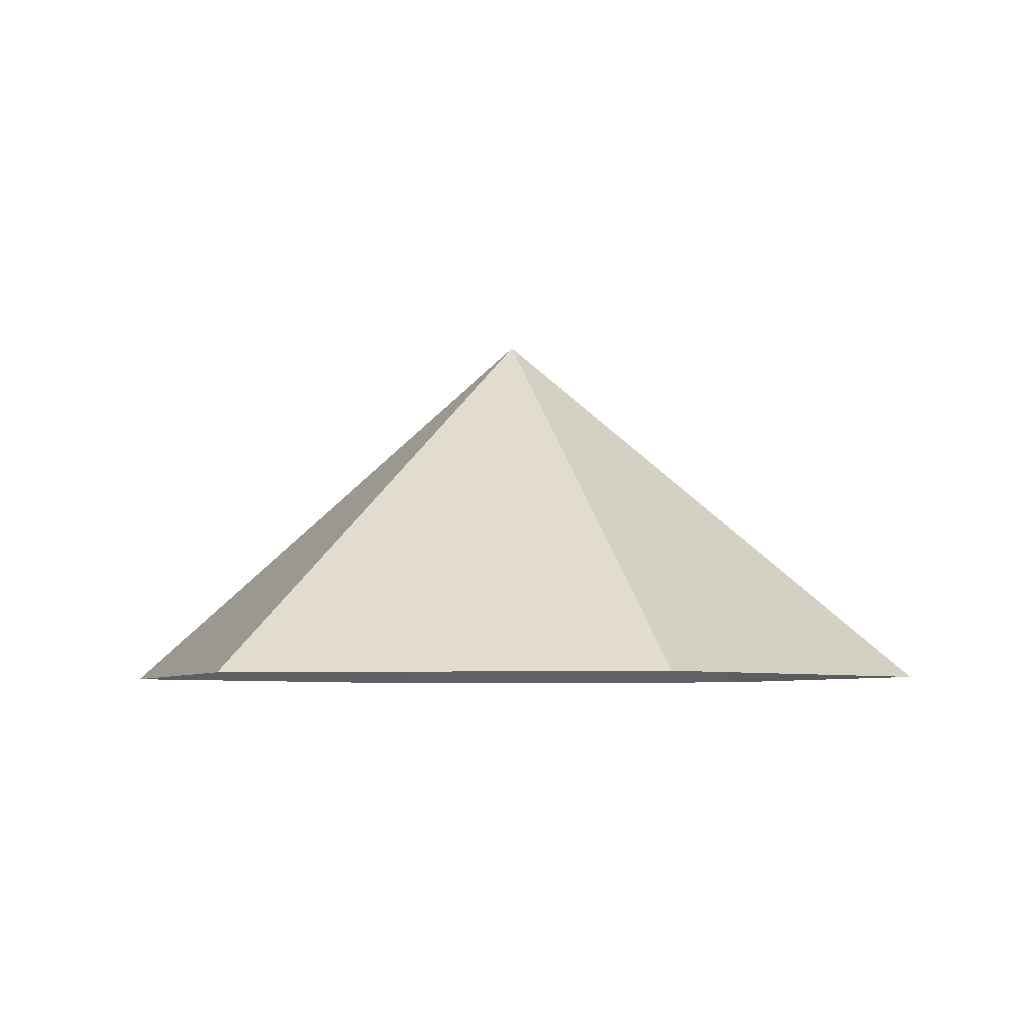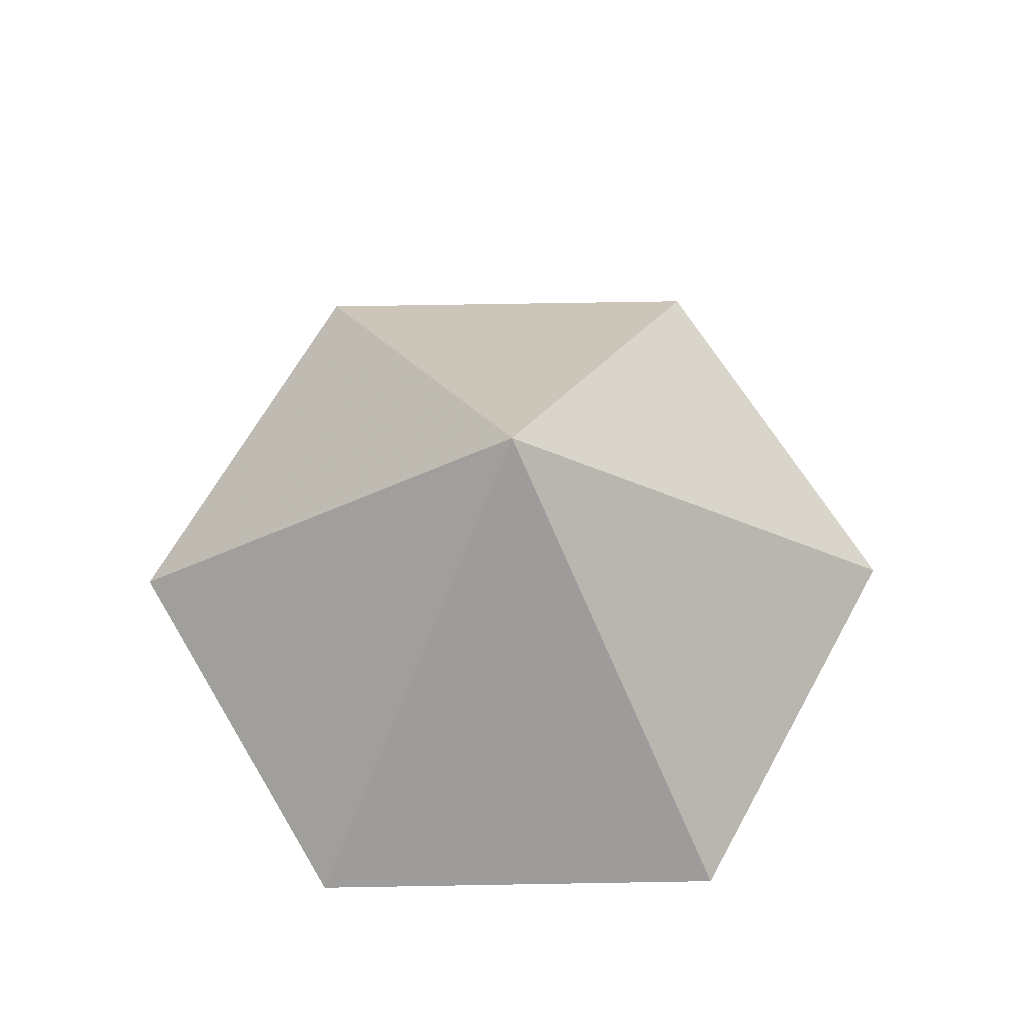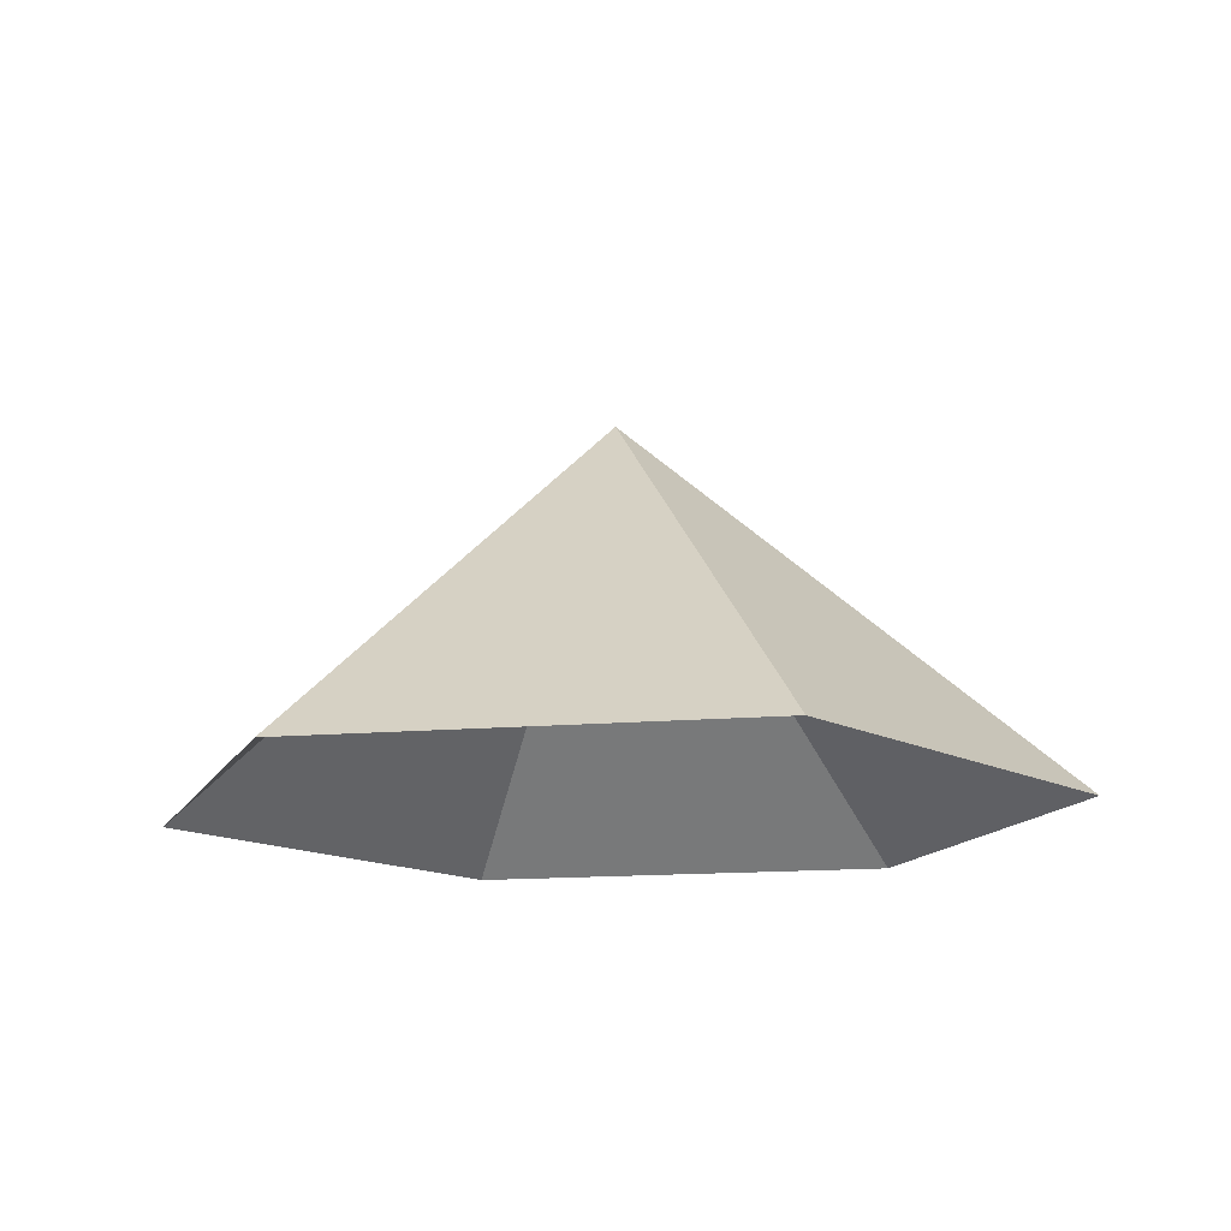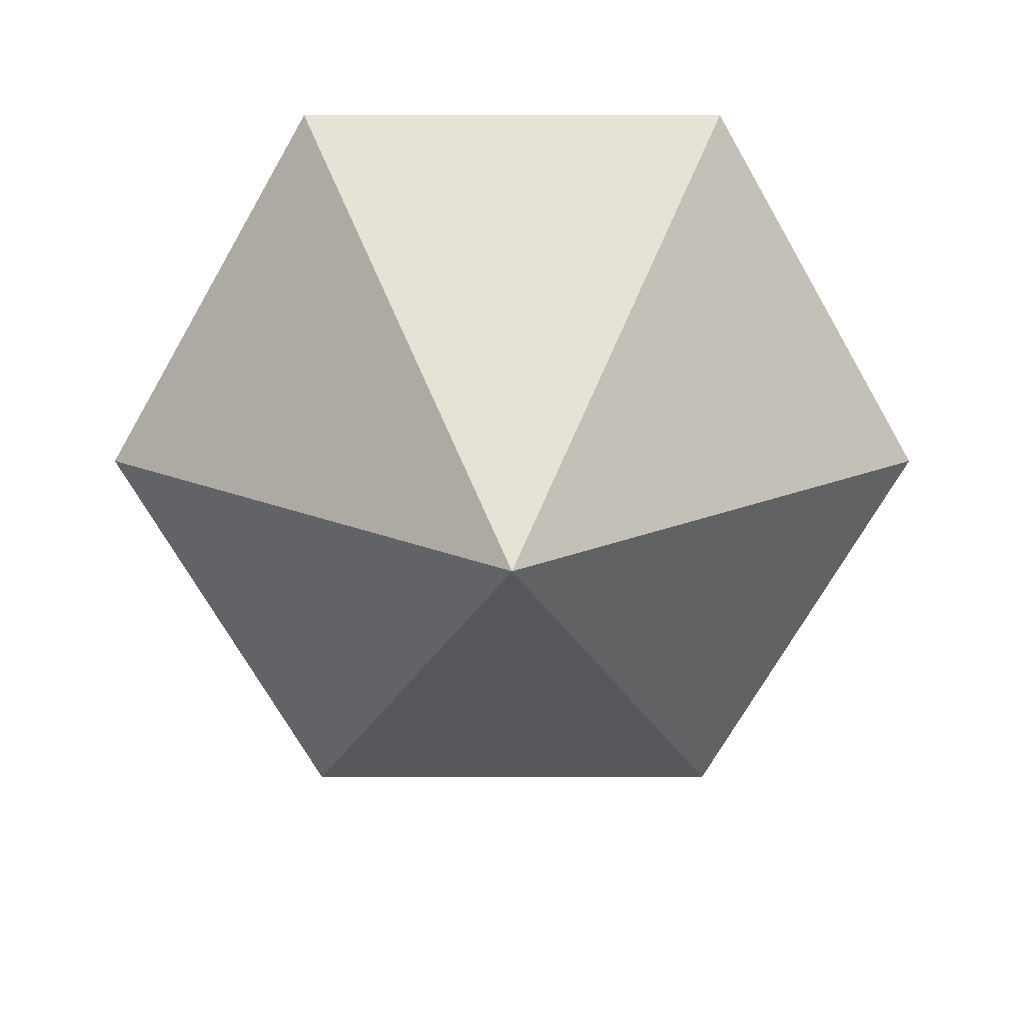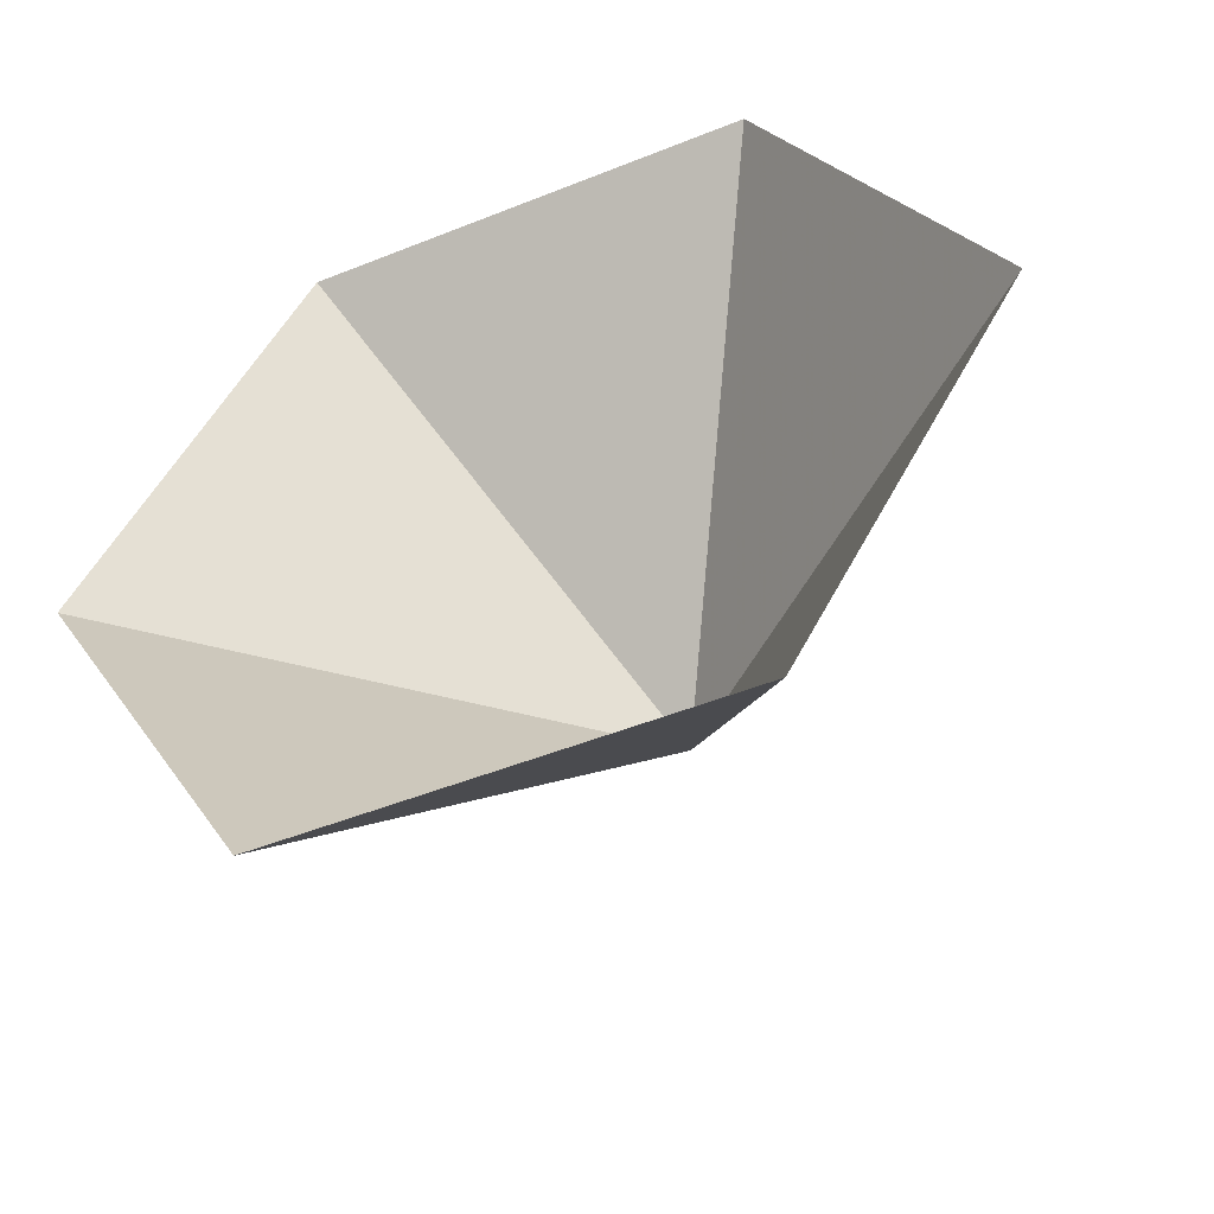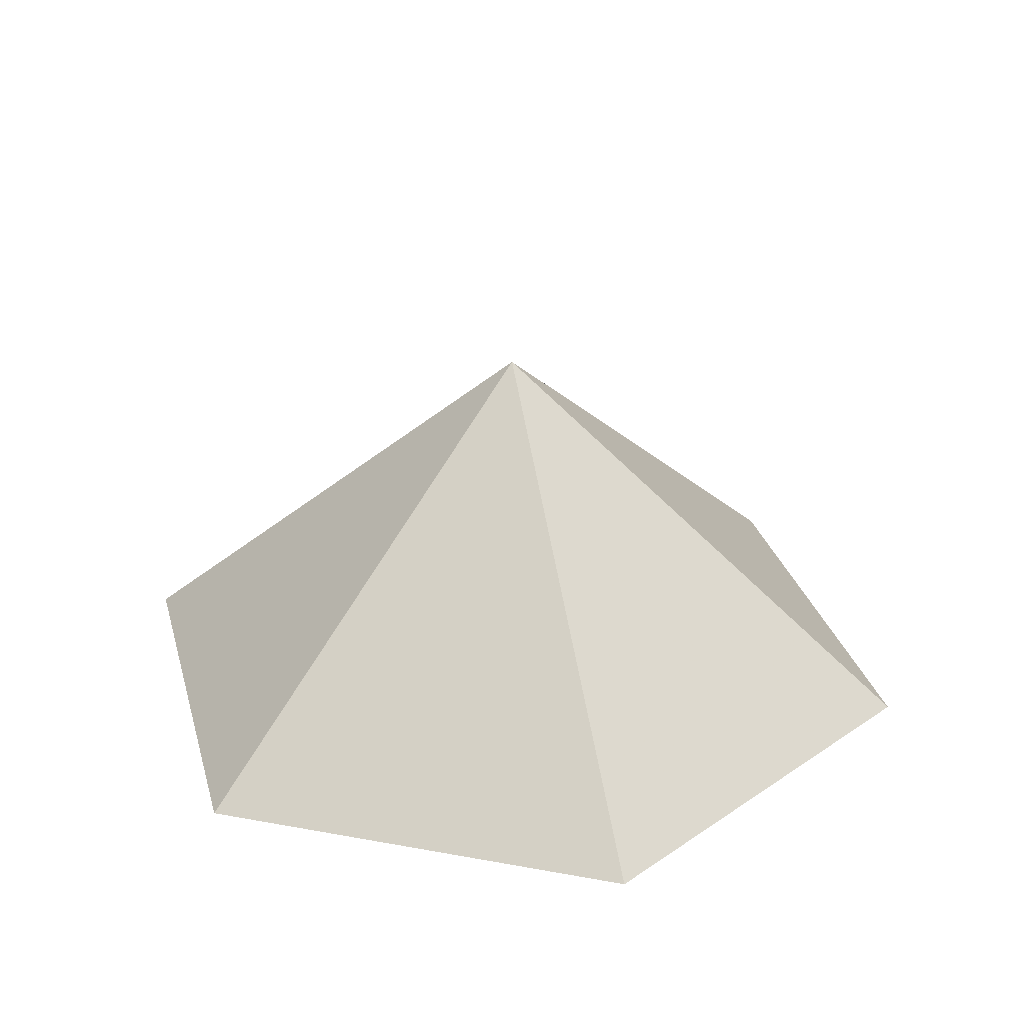
<metadata>
{"format":"obj","ext":"obj","renderer":"f3d","projection":"perspective","resolution":1024,"background":"white","views":[{"elev":-5.5,"azim":-109.7,"up":"+Z"},{"elev":65.5,"azim":-121.0,"up":"+Z"},{"elev":-14.7,"azim":-109.3,"up":"+Z"},{"elev":17.5,"azim":-0.0,"up":"+Y"},{"elev":-49.5,"azim":-156.1,"up":"+Y"},{"elev":29.4,"azim":135.2,"up":"+Z"}]}
</metadata>
<code>
v 0 0 0
v 3.875 0 0
v 5.812 3.356 0
v 3.875 6.712 0
v 0 6.712 0
v -1.937 3.356 0
v 1.937 3.356 3.307
f 1 2 7
f 2 3 7
f 3 4 7
f 4 5 7
f 5 6 7
f 6 1 7

</code>
